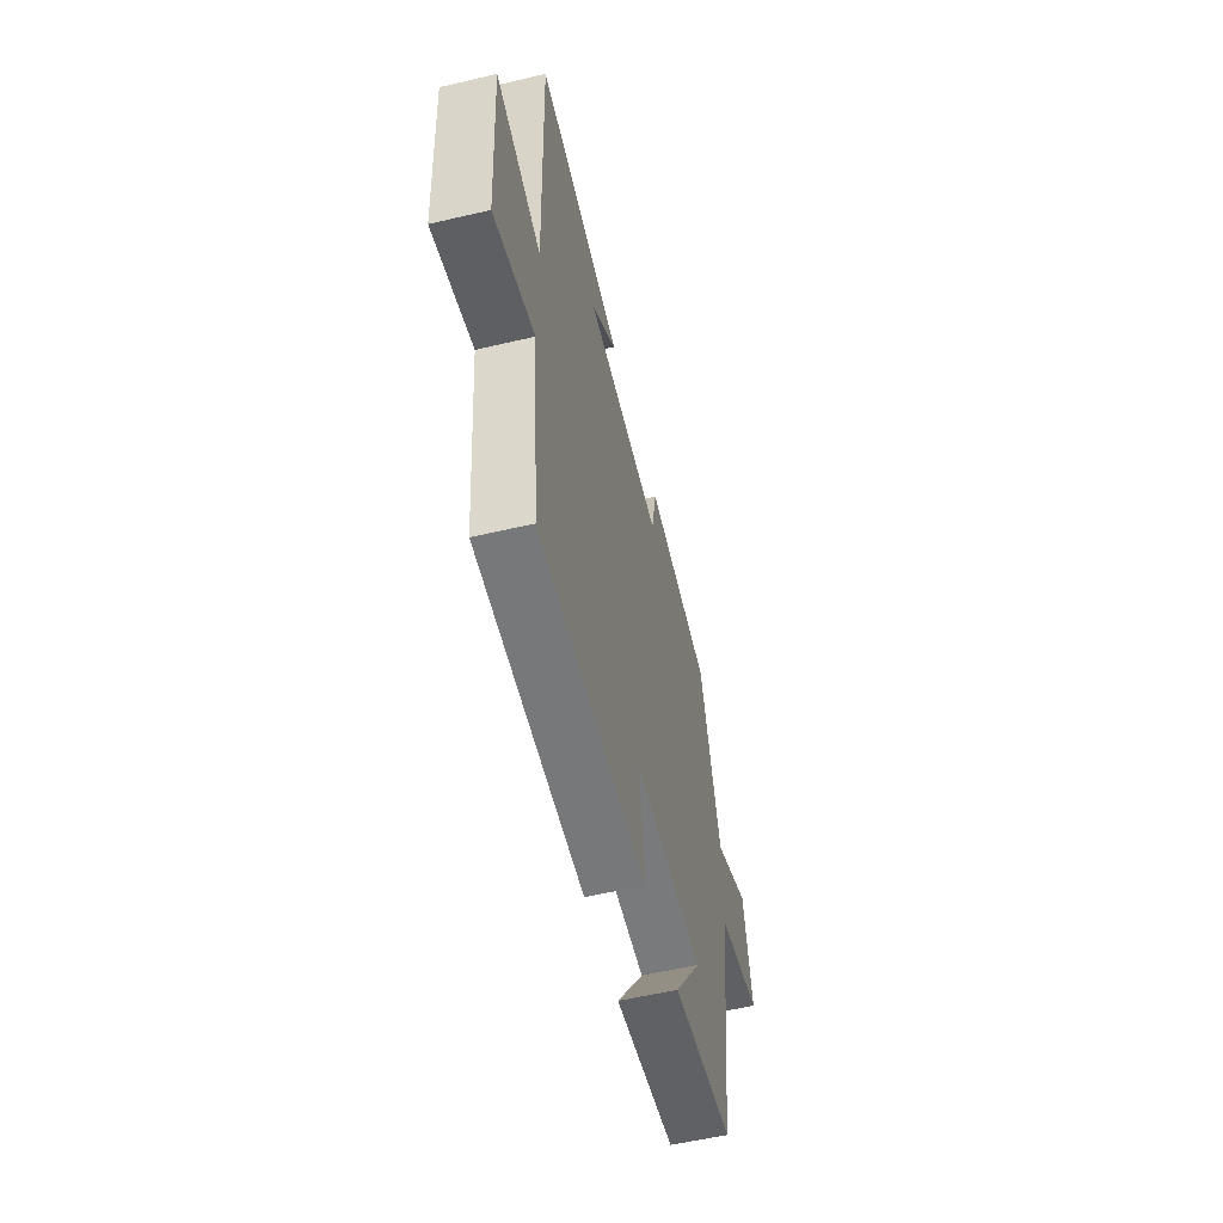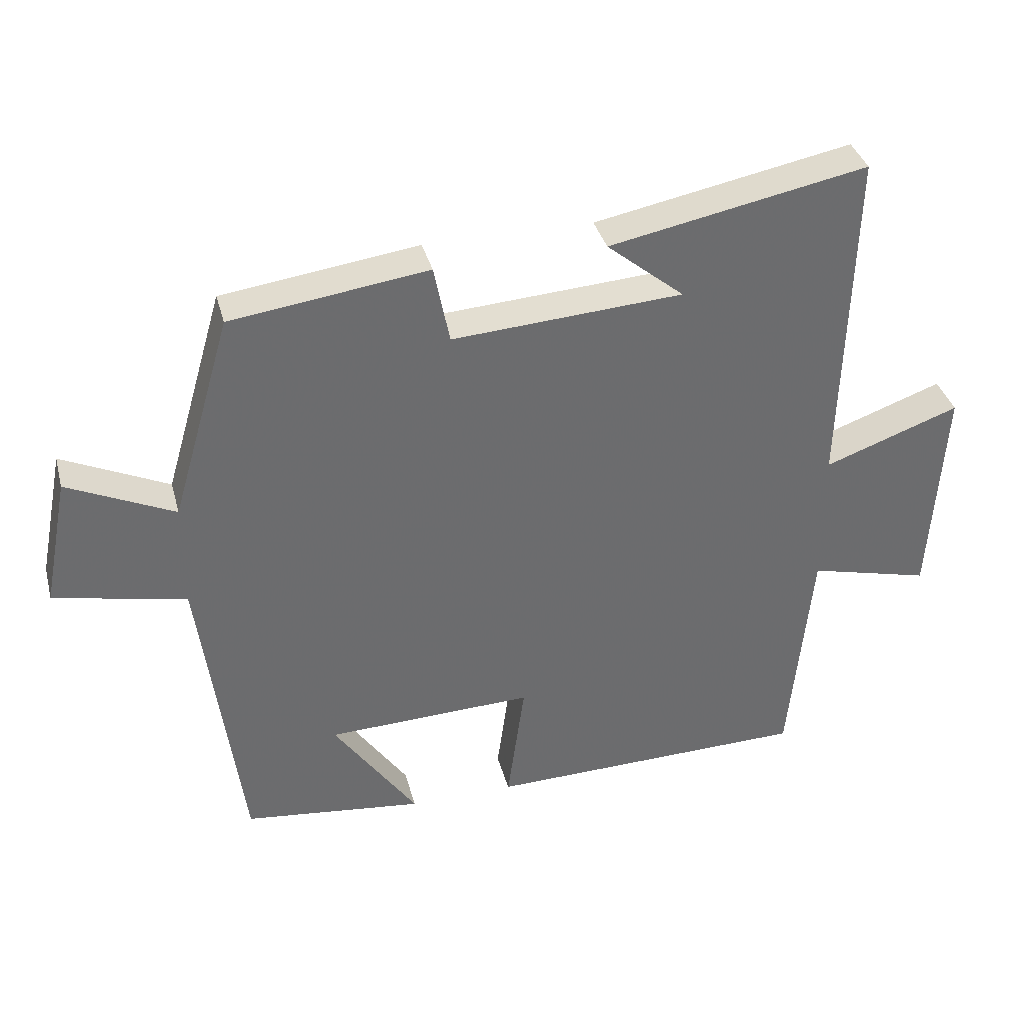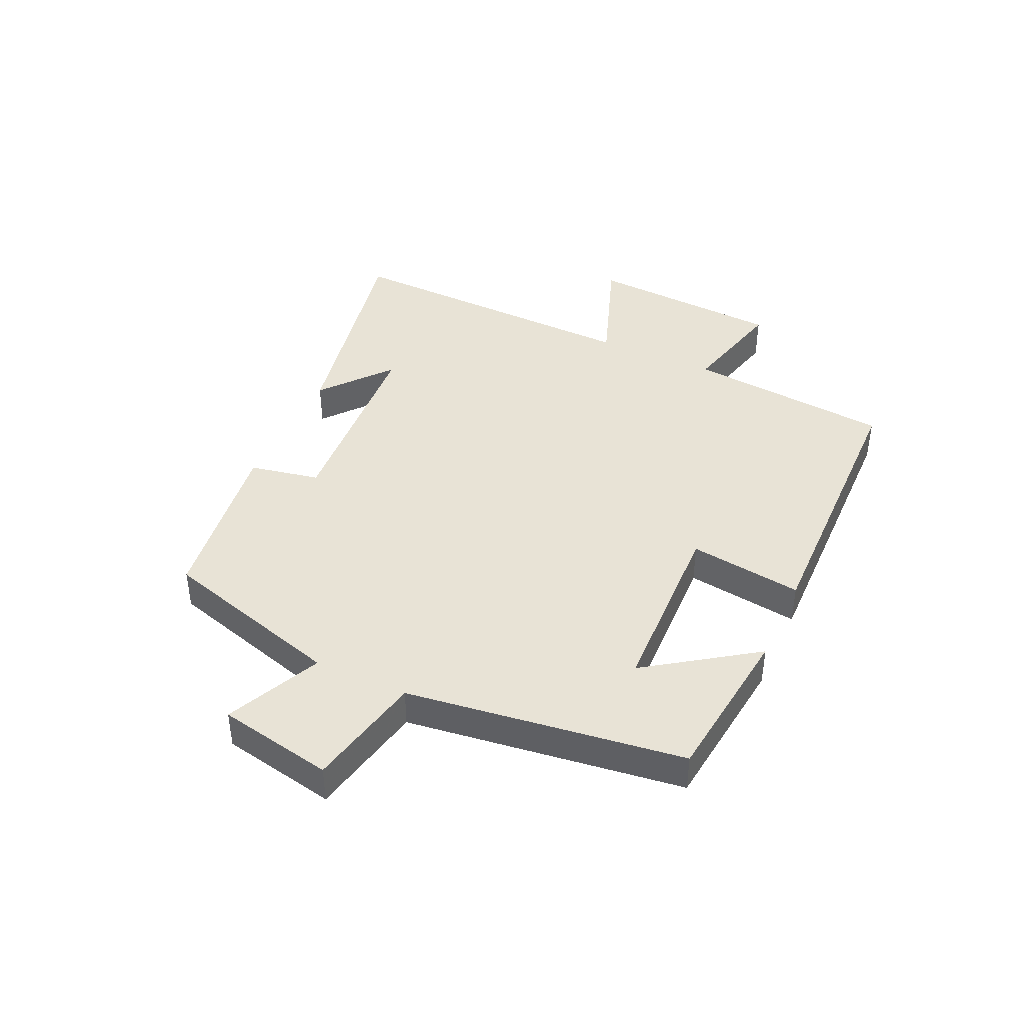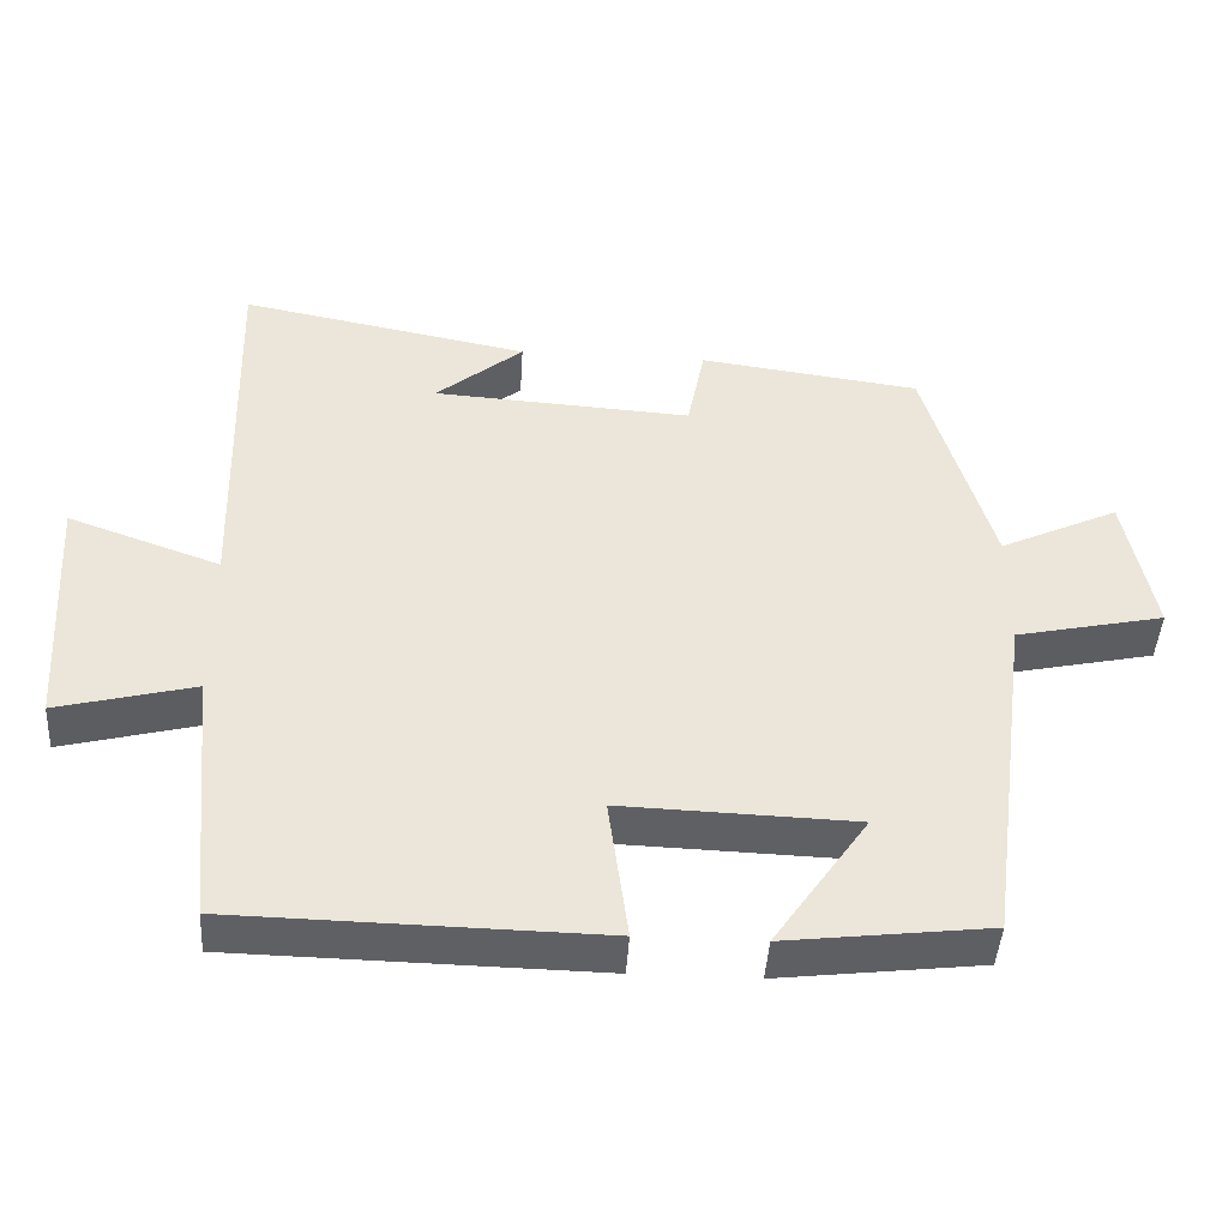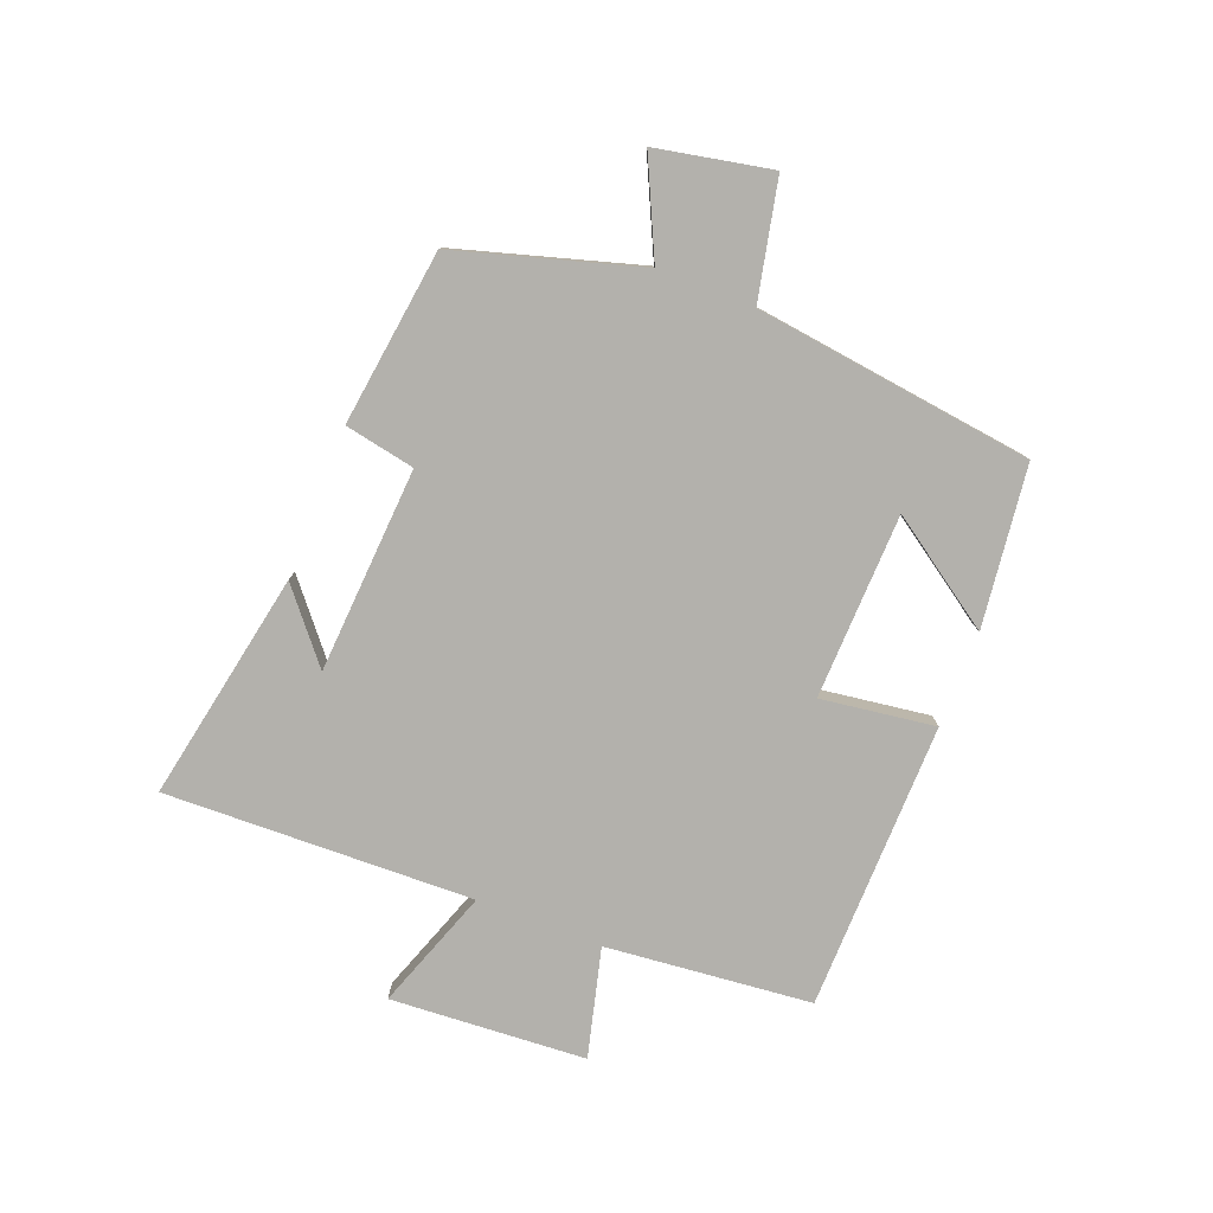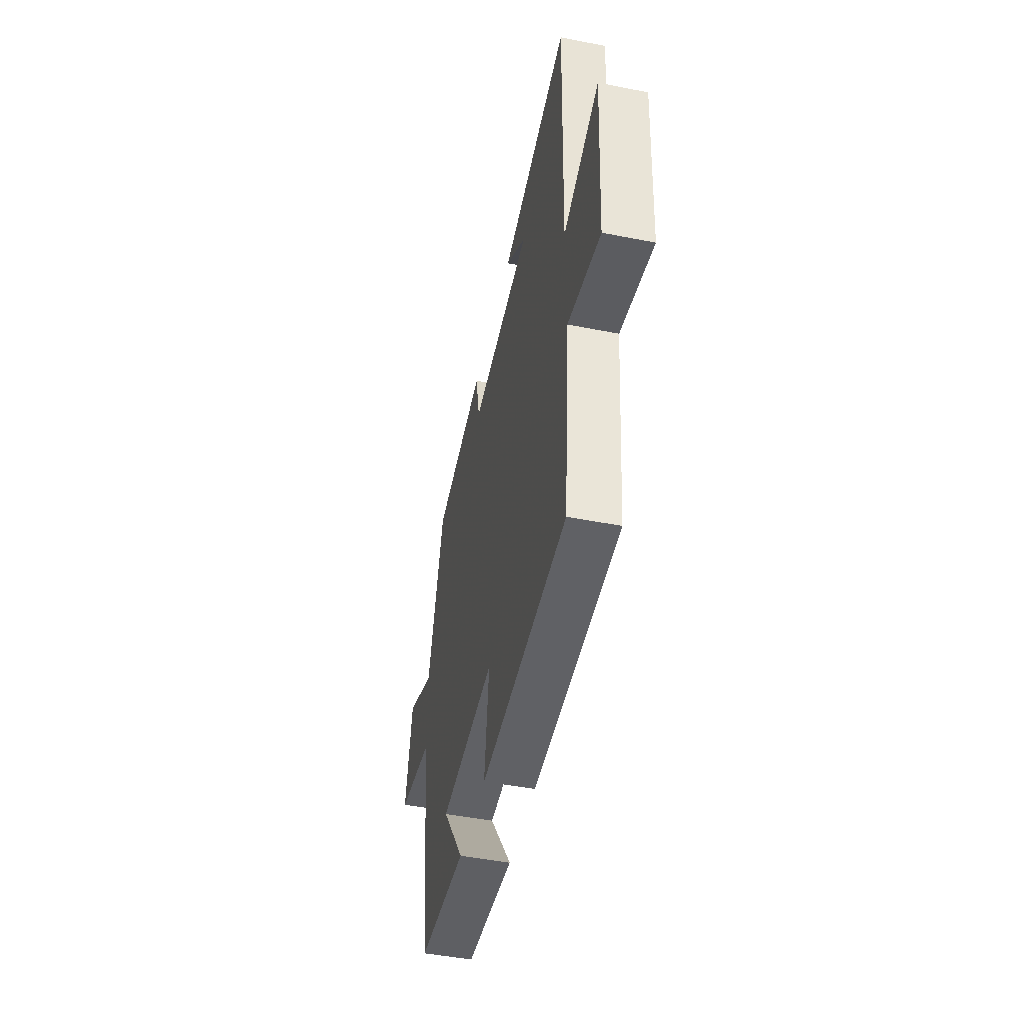
<metadata>
{"format":"obj","ext":"obj","renderer":"f3d","projection":"perspective","resolution":1024,"background":"white","views":[{"elev":-56.3,"azim":-76.2,"up":"+Z"},{"elev":36.6,"azim":165.4,"up":"+Z"},{"elev":41.9,"azim":114.6,"up":"+Y"},{"elev":-44.3,"azim":-3.5,"up":"+Z"},{"elev":-79.0,"azim":68.8,"up":"+Y"},{"elev":-48.4,"azim":-102.4,"up":"+Z"}]}
</metadata>
<code>
v -0.514 0.07 0.574
v -0.131 0.07 0.5
v -0.246 0.07 0.405
v 0.096 0.07 0.383
v 0.119 0.07 0.5
v 0.411 0.07 0.461
v 0.5 0.07 0.156
v 0.658 0.07 0.23
v 0.696 0.07 0.038
v 0.5 0.07 -0.004
v 0.439 0.07 -0.468
v 0.171 0.07 -0.5
v 0.295 0.07 -0.32
v -0.013 0.07 -0.31
v 0.013 0.07 -0.5
v -0.467 0.07 -0.491
v -0.5 0.07 -0.148
v -0.681 0.07 -0.194
v -0.701 0.07 0.132
v -0.5 0.07 0.06
v -0.514 0 0.574
v -0.131 0 0.5
v -0.246 0 0.405
v 0.096 0 0.383
v 0.119 0 0.5
v 0.411 0 0.461
v 0.5 0 0.156
v 0.658 0 0.23
v 0.696 0 0.038
v 0.5 0 -0.004
v 0.439 0 -0.468
v 0.171 0 -0.5
v 0.295 0 -0.32
v -0.013 0 -0.31
v 0.013 0 -0.5
v -0.467 0 -0.491
v -0.5 0 -0.148
v -0.681 0 -0.194
v -0.701 0 0.132
v -0.5 0 0.06
f 17 18 19 20
f 16 17 20
f 15 16 20
f 14 15 20
f 13 14 20 1
f 11 12 13
f 10 11 13
f 7 8 9 10
f 7 10 13
f 6 7 13
f 5 6 13
f 4 5 13
f 3 4 13
f 1 2 3
f 1 3 13
f 40 39 38 37
f 40 37 36
f 40 36 35
f 40 35 34
f 21 40 34 33
f 33 32 31
f 33 31 30
f 30 29 28 27
f 33 30 27
f 33 27 26
f 33 26 25
f 33 25 24
f 33 24 23
f 23 22 21
f 33 23 21
f 1 21 22 2
f 2 22 23 3
f 3 23 24 4
f 4 24 25 5
f 5 25 26 6
f 6 26 27 7
f 7 27 28 8
f 8 28 29 9
f 9 29 30 10
f 10 30 31 11
f 11 31 32 12
f 12 32 33 13
f 13 33 34 14
f 14 34 35 15
f 15 35 36 16
f 16 36 37 17
f 17 37 38 18
f 18 38 39 19
f 19 39 40 20
f 20 40 21 1

</code>
